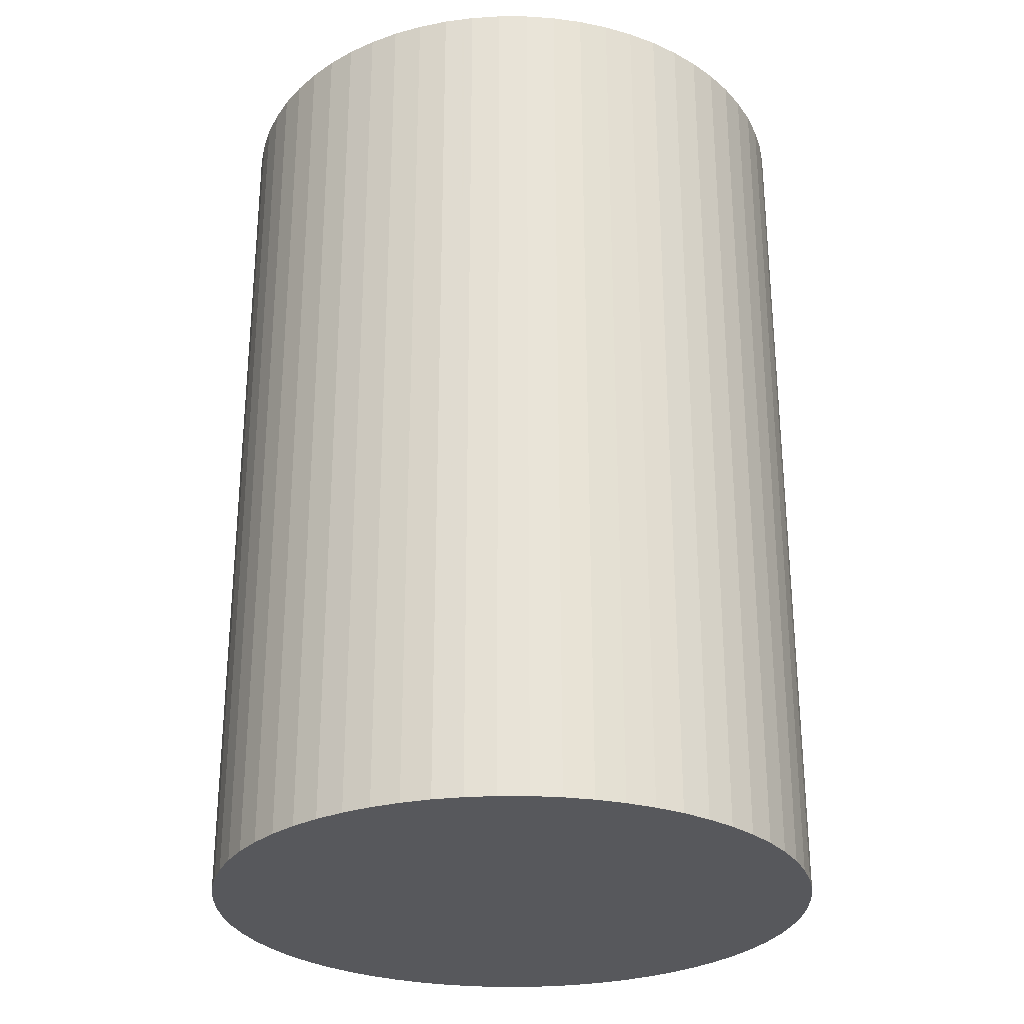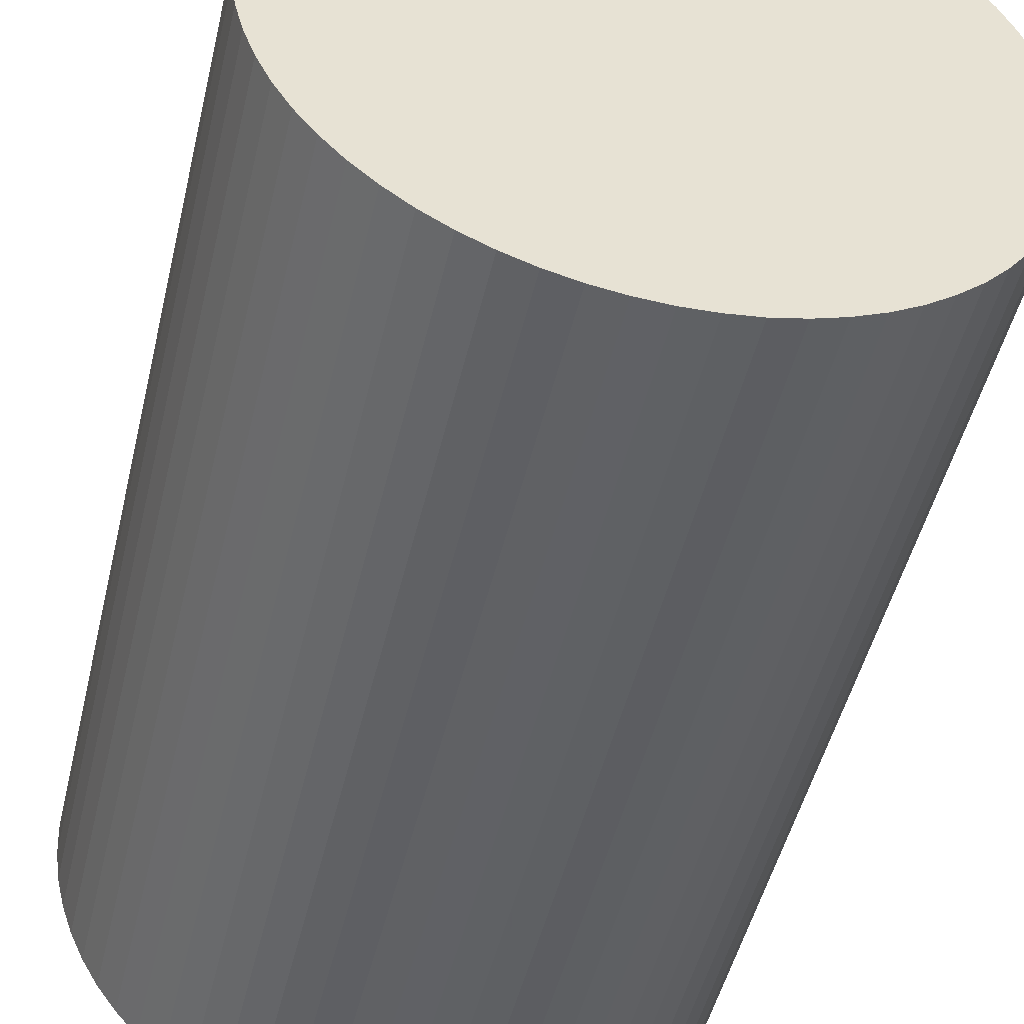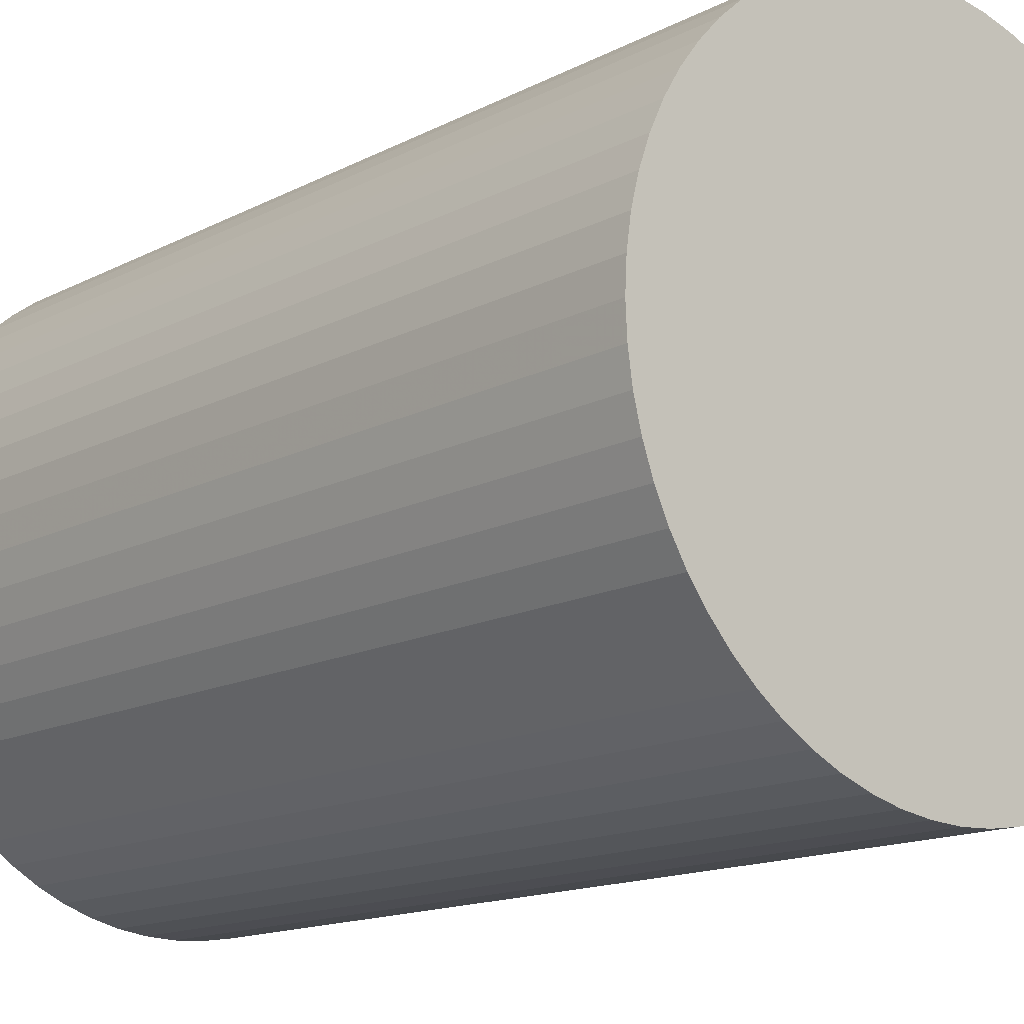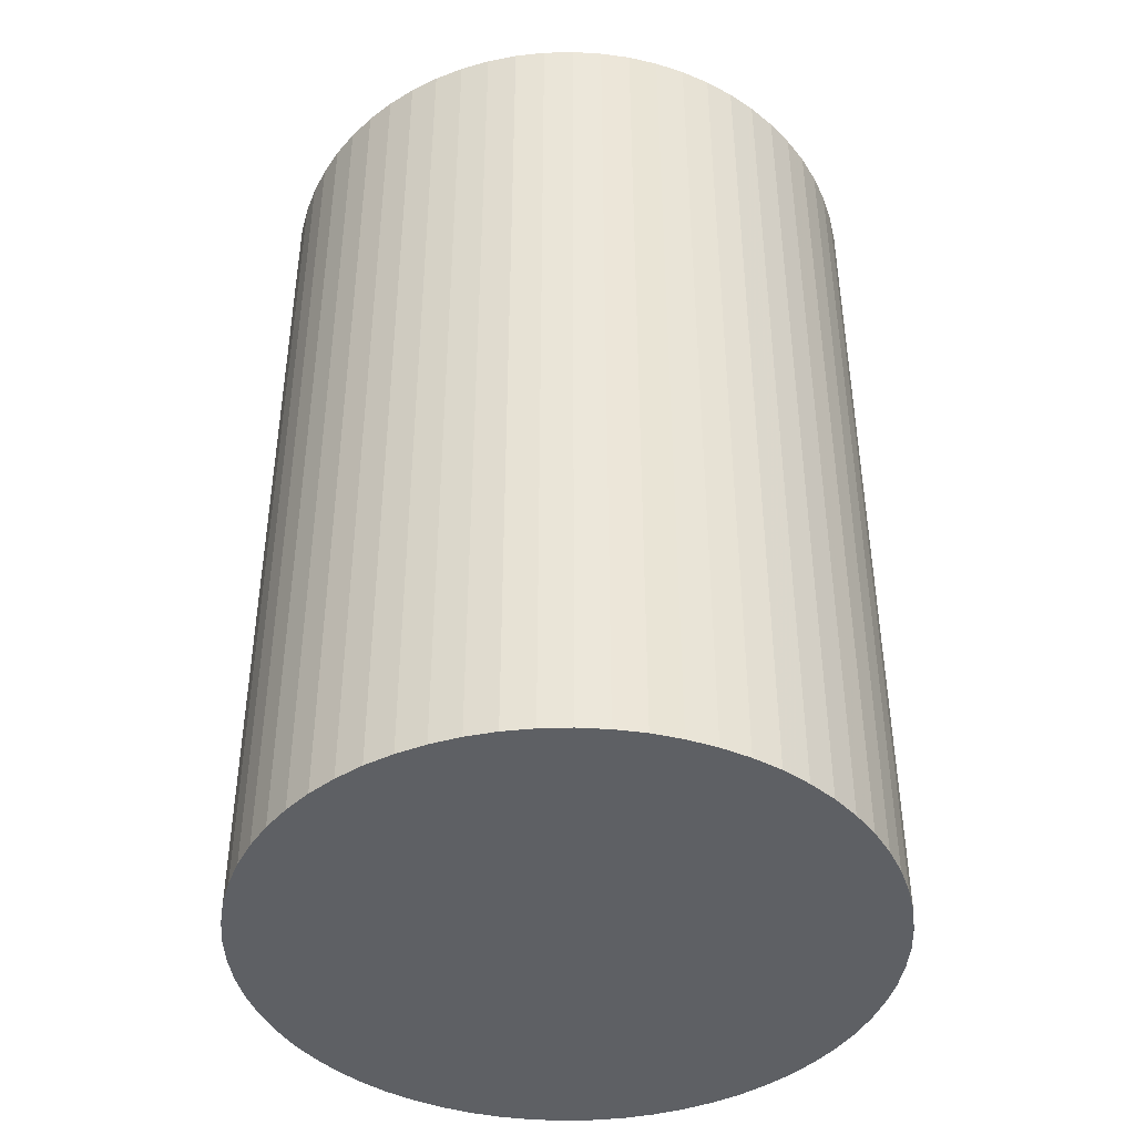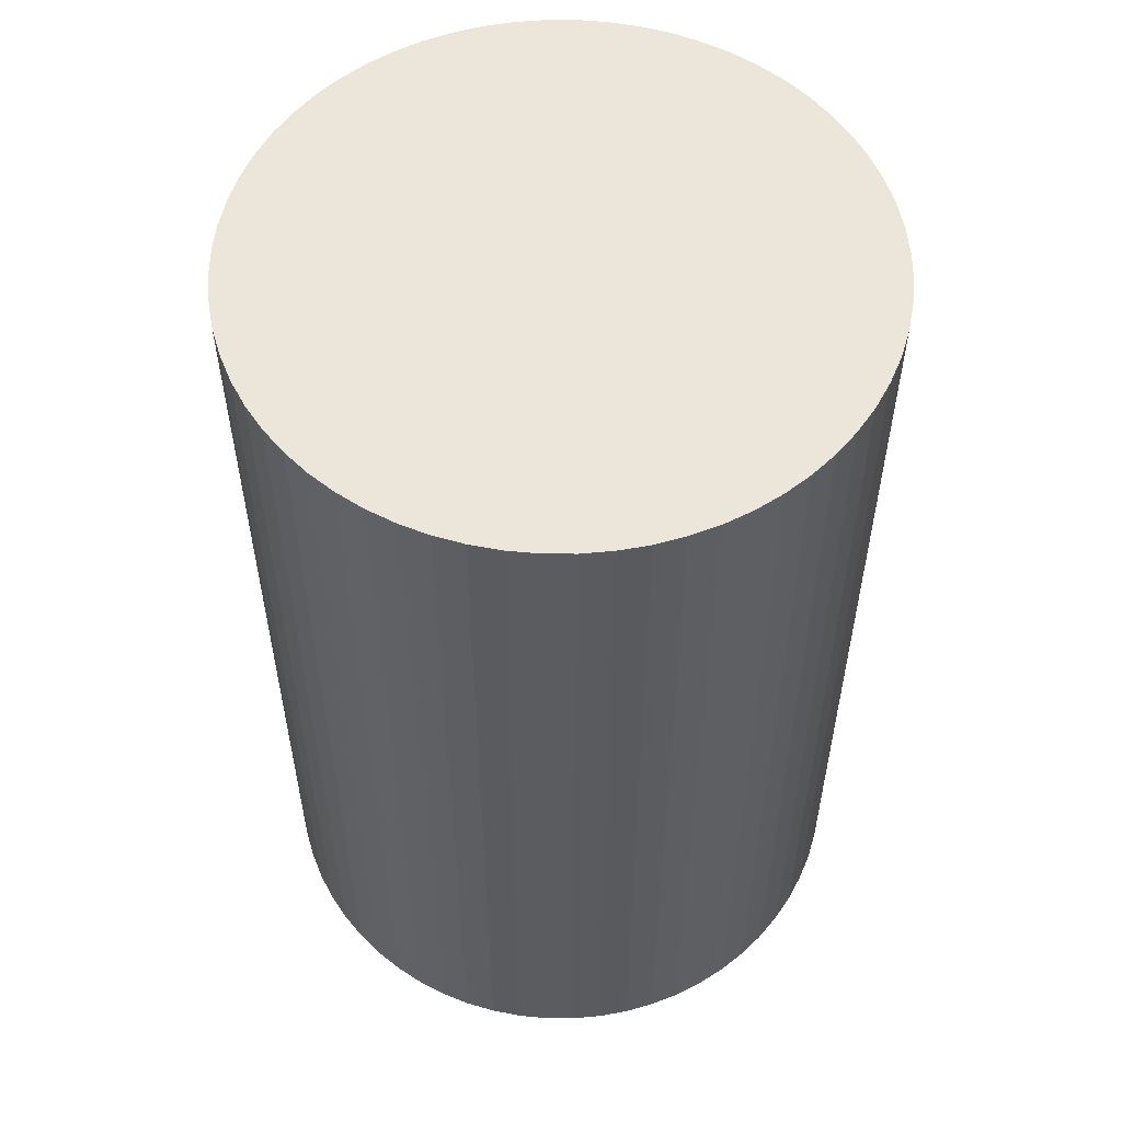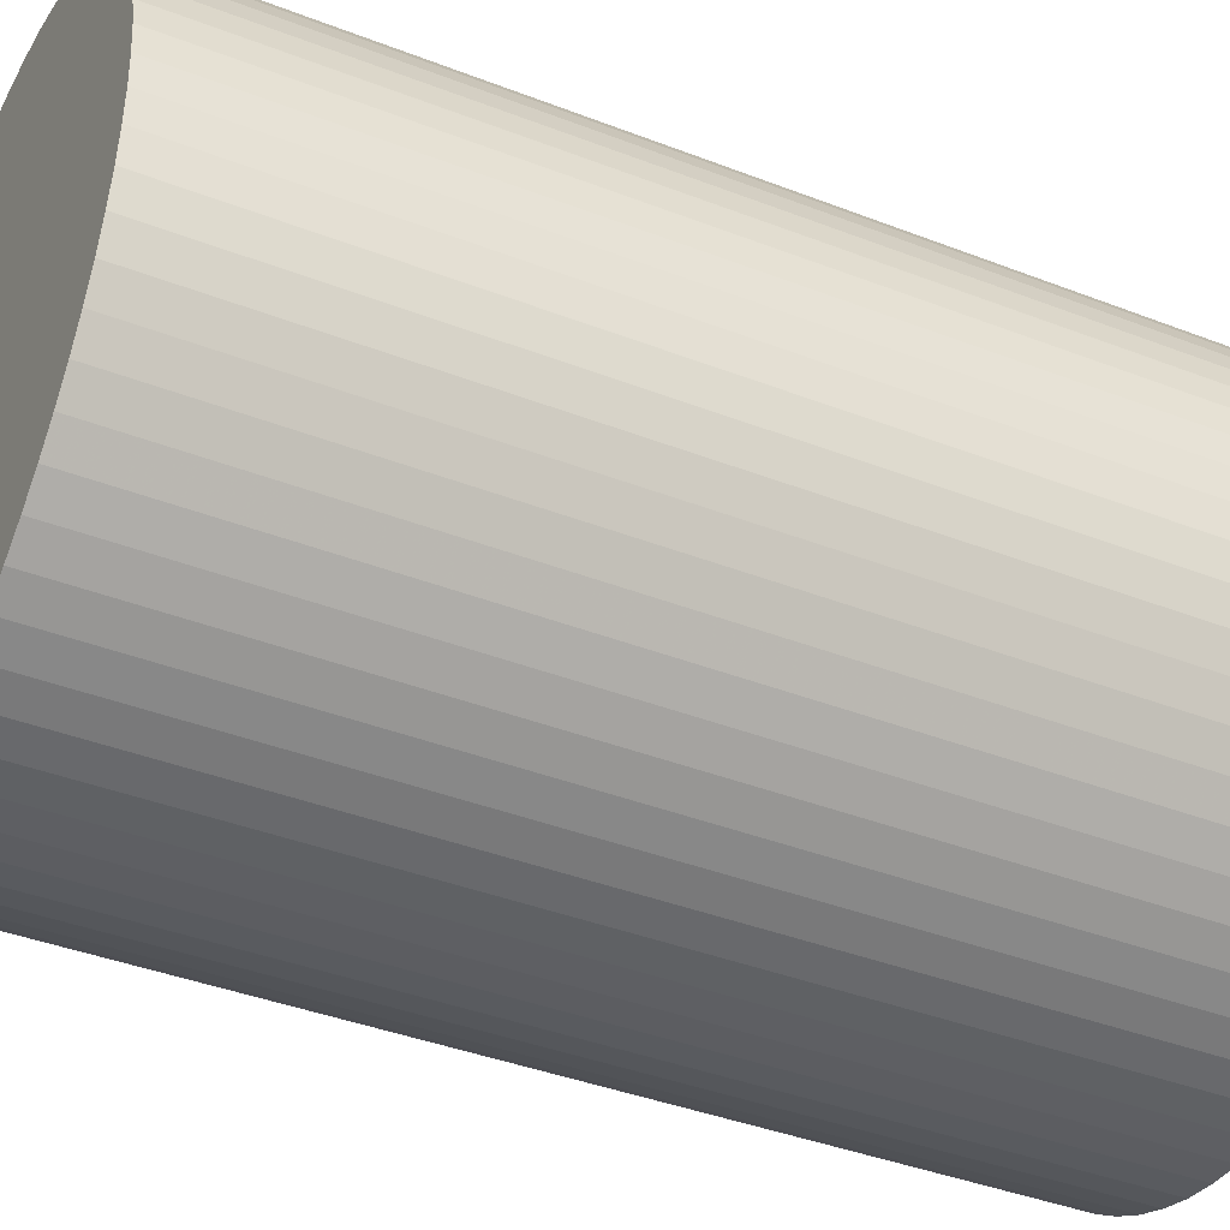
<metadata>
{"format":"obj","ext":"obj","renderer":"f3d","projection":"perspective","resolution":1024,"background":"white","views":[{"elev":-28.4,"azim":-109.9,"up":"+Y"},{"elev":-48.5,"azim":-13.2,"up":"+Z"},{"elev":-14.4,"azim":138.7,"up":"+Z"},{"elev":-42.8,"azim":44.0,"up":"+Y"},{"elev":55.6,"azim":121.2,"up":"+Y"},{"elev":-39.5,"azim":-115.8,"up":"+Z"}]}
</metadata>
<code>
v 0 0 0
v 0.1575 0 0
v 0.1567 0 -0.01544
v 0.1545 0 -0.03073
v 0.1507 0 -0.04572
v 0.1455 0 -0.06027
v 0.1389 0 -0.07424
v 0.131 0 -0.0875
v 0.1217 0 -0.09992
v 0.1114 0 -0.1114
v 0.09992 0 -0.1217
v 0.0875 0 -0.131
v 0.07424 0 -0.1389
v 0.06027 0 -0.1455
v 0.04572 0 -0.1507
v 0.03073 0 -0.1545
v 0.01544 0 -0.1567
v 0 0 -0.1575
v -0.01544 0 -0.1567
v -0.03073 0 -0.1545
v -0.04572 0 -0.1507
v -0.06027 0 -0.1455
v -0.07425 0 -0.1389
v -0.0875 0 -0.131
v -0.09992 0 -0.1217
v -0.1114 0 -0.1114
v -0.1217 0 -0.09992
v -0.131 0 -0.0875
v -0.1389 0 -0.07424
v -0.1455 0 -0.06027
v -0.1507 0 -0.04572
v -0.1545 0 -0.03073
v -0.1567 0 -0.01544
v -0.1575 0 1.264e-07
v -0.1567 0 0.01544
v -0.1545 0 0.03073
v -0.1507 0 0.04572
v -0.1455 0 0.06027
v -0.1389 0 0.07425
v -0.131 0 0.0875
v -0.1217 0 0.09992
v -0.1114 0 0.1114
v -0.09992 0 0.1217
v -0.0875 0 0.131
v -0.07424 0 0.1389
v -0.06027 0 0.1455
v -0.04572 0 0.1507
v -0.03073 0 0.1545
v -0.01544 0 0.1567
v 0 0 0.1575
v 0.01544 0 0.1567
v 0.03073 0 0.1545
v 0.04572 0 0.1507
v 0.06027 0 0.1455
v 0.07424 0 0.1389
v 0.0875 0 0.131
v 0.09992 0 0.1217
v 0.1114 0 0.1114
v 0.1217 0 0.09992
v 0.131 0 0.0875
v 0.1389 0 0.07425
v 0.1455 0 0.06027
v 0.1507 0 0.04572
v 0.1545 0 0.03073
v 0.1567 0 0.01544
v 0.1575 0.47 0
v 0.1567 0.47 -0.01544
v 0.1545 0.47 -0.03073
v 0.1507 0.47 -0.04572
v 0.1455 0.47 -0.06027
v 0.1389 0.47 -0.07424
v 0.131 0.47 -0.0875
v 0.1217 0.47 -0.09992
v 0.1114 0.47 -0.1114
v 0.09992 0.47 -0.1217
v 0.0875 0.47 -0.131
v 0.07424 0.47 -0.1389
v 0.06027 0.47 -0.1455
v 0.04572 0.47 -0.1507
v 0.03073 0.47 -0.1545
v 0.01544 0.47 -0.1567
v 0 0.47 -0.1575
v -0.01544 0.47 -0.1567
v -0.03073 0.47 -0.1545
v -0.04572 0.47 -0.1507
v -0.06027 0.47 -0.1455
v -0.07425 0.47 -0.1389
v -0.0875 0.47 -0.131
v -0.09992 0.47 -0.1217
v -0.1114 0.47 -0.1114
v -0.1217 0.47 -0.09992
v -0.131 0.47 -0.0875
v -0.1389 0.47 -0.07424
v -0.1455 0.47 -0.06027
v -0.1507 0.47 -0.04572
v -0.1545 0.47 -0.03073
v -0.1567 0.47 -0.01544
v -0.1575 0.47 1.264e-07
v -0.1567 0.47 0.01544
v -0.1545 0.47 0.03073
v -0.1507 0.47 0.04572
v -0.1455 0.47 0.06027
v -0.1389 0.47 0.07425
v -0.131 0.47 0.0875
v -0.1217 0.47 0.09992
v -0.1114 0.47 0.1114
v -0.09992 0.47 0.1217
v -0.0875 0.47 0.131
v -0.07424 0.47 0.1389
v -0.06027 0.47 0.1455
v -0.04572 0.47 0.1507
v -0.03073 0.47 0.1545
v -0.01544 0.47 0.1567
v 0 0.47 0.1575
v 0.01544 0.47 0.1567
v 0.03073 0.47 0.1545
v 0.04572 0.47 0.1507
v 0.06027 0.47 0.1455
v 0.07424 0.47 0.1389
v 0.0875 0.47 0.131
v 0.09992 0.47 0.1217
v 0.1114 0.47 0.1114
v 0.1217 0.47 0.09992
v 0.131 0.47 0.0875
v 0.1389 0.47 0.07425
v 0.1455 0.47 0.06027
v 0.1507 0.47 0.04572
v 0.1545 0.47 0.03073
v 0.1567 0.47 0.01544
v 0 0.47 0
f 1 3 2
f 1 4 3
f 1 5 4
f 1 6 5
f 1 7 6
f 1 8 7
f 1 9 8
f 1 10 9
f 1 11 10
f 1 12 11
f 1 13 12
f 1 14 13
f 1 15 14
f 1 16 15
f 1 17 16
f 1 18 17
f 1 19 18
f 1 20 19
f 1 21 20
f 1 22 21
f 1 23 22
f 1 24 23
f 1 25 24
f 1 26 25
f 1 27 26
f 1 28 27
f 1 29 28
f 1 30 29
f 1 31 30
f 1 32 31
f 1 33 32
f 1 34 33
f 1 35 34
f 1 36 35
f 1 37 36
f 1 38 37
f 1 39 38
f 1 40 39
f 1 41 40
f 1 42 41
f 1 43 42
f 1 44 43
f 1 45 44
f 1 46 45
f 1 47 46
f 1 48 47
f 1 49 48
f 1 50 49
f 1 51 50
f 1 52 51
f 1 53 52
f 1 54 53
f 1 55 54
f 1 56 55
f 1 57 56
f 1 58 57
f 1 59 58
f 1 60 59
f 1 61 60
f 1 62 61
f 1 63 62
f 1 64 63
f 1 65 64
f 1 2 65
f 2 67 66
f 2 3 67
f 3 68 67
f 3 4 68
f 4 69 68
f 4 5 69
f 5 70 69
f 5 6 70
f 6 71 70
f 6 7 71
f 7 72 71
f 7 8 72
f 8 73 72
f 8 9 73
f 9 74 73
f 9 10 74
f 10 75 74
f 10 11 75
f 11 76 75
f 11 12 76
f 12 77 76
f 12 13 77
f 13 78 77
f 13 14 78
f 14 79 78
f 14 15 79
f 15 80 79
f 15 16 80
f 16 81 80
f 16 17 81
f 17 82 81
f 17 18 82
f 18 83 82
f 18 19 83
f 19 84 83
f 19 20 84
f 20 85 84
f 20 21 85
f 21 86 85
f 21 22 86
f 22 87 86
f 22 23 87
f 23 88 87
f 23 24 88
f 24 89 88
f 24 25 89
f 25 90 89
f 25 26 90
f 26 91 90
f 26 27 91
f 27 92 91
f 27 28 92
f 28 93 92
f 28 29 93
f 29 94 93
f 29 30 94
f 30 95 94
f 30 31 95
f 31 96 95
f 31 32 96
f 32 97 96
f 32 33 97
f 33 98 97
f 33 34 98
f 34 99 98
f 34 35 99
f 35 100 99
f 35 36 100
f 36 101 100
f 36 37 101
f 37 102 101
f 37 38 102
f 38 103 102
f 38 39 103
f 39 104 103
f 39 40 104
f 40 105 104
f 40 41 105
f 41 106 105
f 41 42 106
f 42 107 106
f 42 43 107
f 43 108 107
f 43 44 108
f 44 109 108
f 44 45 109
f 45 110 109
f 45 46 110
f 46 111 110
f 46 47 111
f 47 112 111
f 47 48 112
f 48 113 112
f 48 49 113
f 49 114 113
f 49 50 114
f 50 115 114
f 50 51 115
f 51 116 115
f 51 52 116
f 52 117 116
f 52 53 117
f 53 118 117
f 53 54 118
f 54 119 118
f 54 55 119
f 55 120 119
f 55 56 120
f 56 121 120
f 56 57 121
f 57 122 121
f 57 58 122
f 58 123 122
f 58 59 123
f 59 124 123
f 59 60 124
f 60 125 124
f 60 61 125
f 61 126 125
f 61 62 126
f 62 127 126
f 62 63 127
f 63 128 127
f 63 64 128
f 64 129 128
f 64 65 129
f 65 66 129
f 65 2 66
f 130 66 67
f 130 67 68
f 130 68 69
f 130 69 70
f 130 70 71
f 130 71 72
f 130 72 73
f 130 73 74
f 130 74 75
f 130 75 76
f 130 76 77
f 130 77 78
f 130 78 79
f 130 79 80
f 130 80 81
f 130 81 82
f 130 82 83
f 130 83 84
f 130 84 85
f 130 85 86
f 130 86 87
f 130 87 88
f 130 88 89
f 130 89 90
f 130 90 91
f 130 91 92
f 130 92 93
f 130 93 94
f 130 94 95
f 130 95 96
f 130 96 97
f 130 97 98
f 130 98 99
f 130 99 100
f 130 100 101
f 130 101 102
f 130 102 103
f 130 103 104
f 130 104 105
f 130 105 106
f 130 106 107
f 130 107 108
f 130 108 109
f 130 109 110
f 130 110 111
f 130 111 112
f 130 112 113
f 130 113 114
f 130 114 115
f 130 115 116
f 130 116 117
f 130 117 118
f 130 118 119
f 130 119 120
f 130 120 121
f 130 121 122
f 130 122 123
f 130 123 124
f 130 124 125
f 130 125 126
f 130 126 127
f 130 127 128
f 130 128 129
f 130 129 66

</code>
